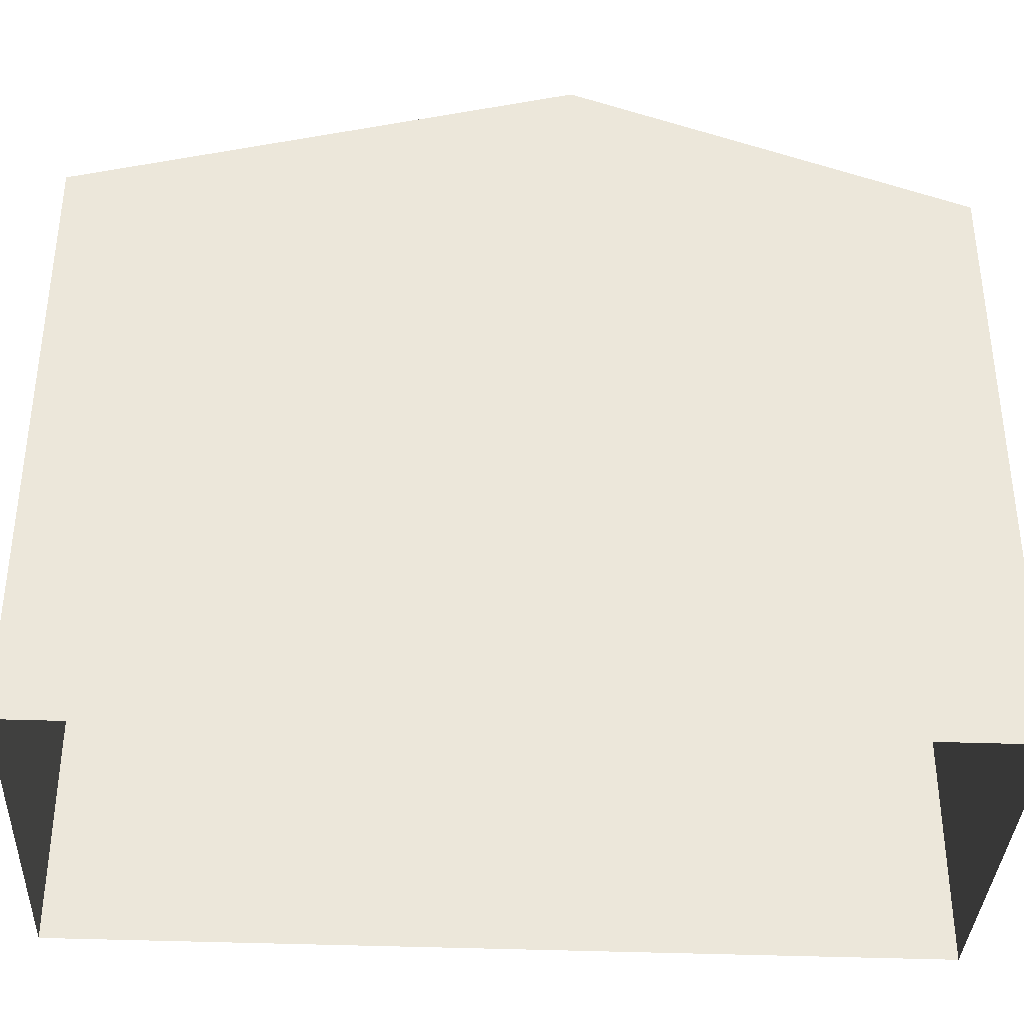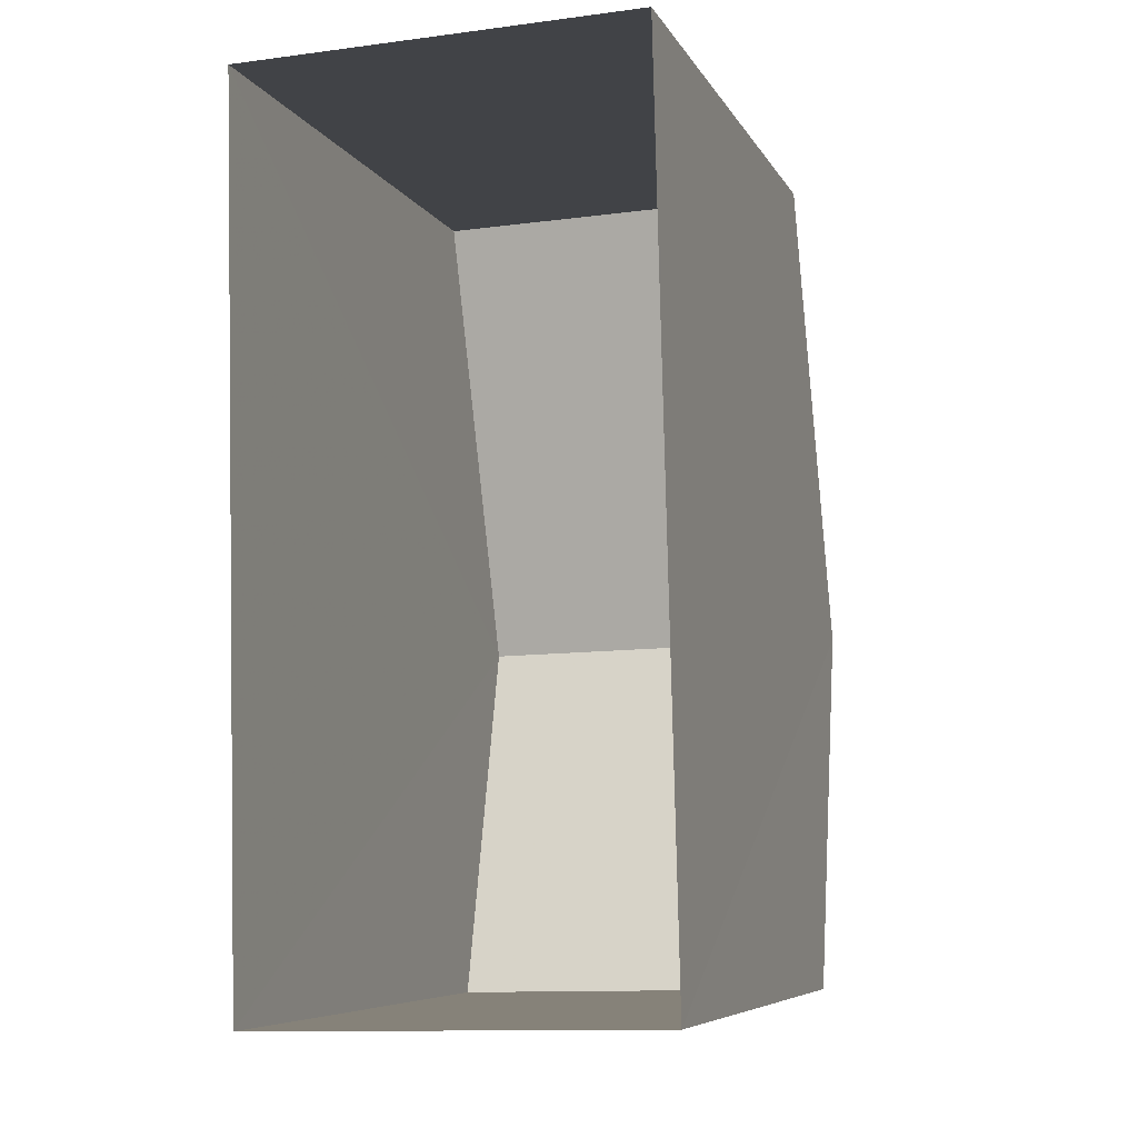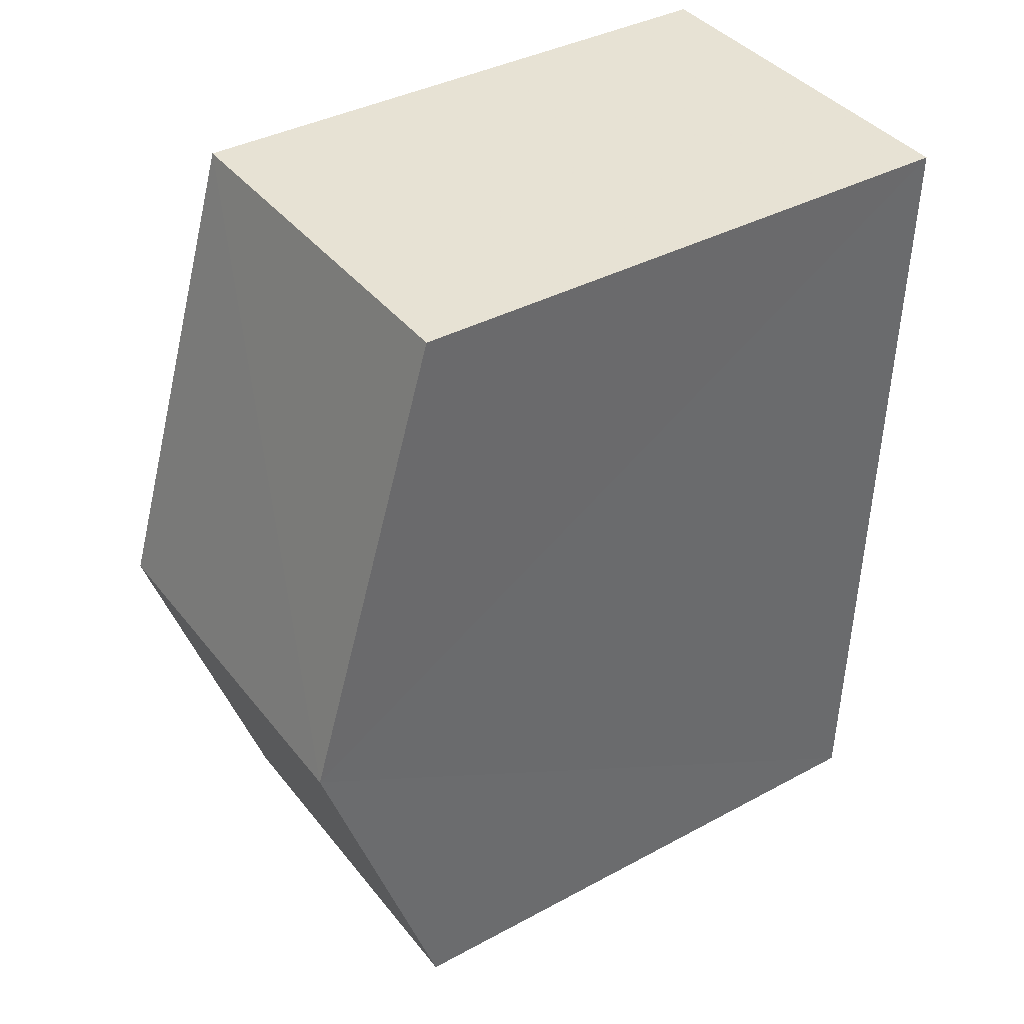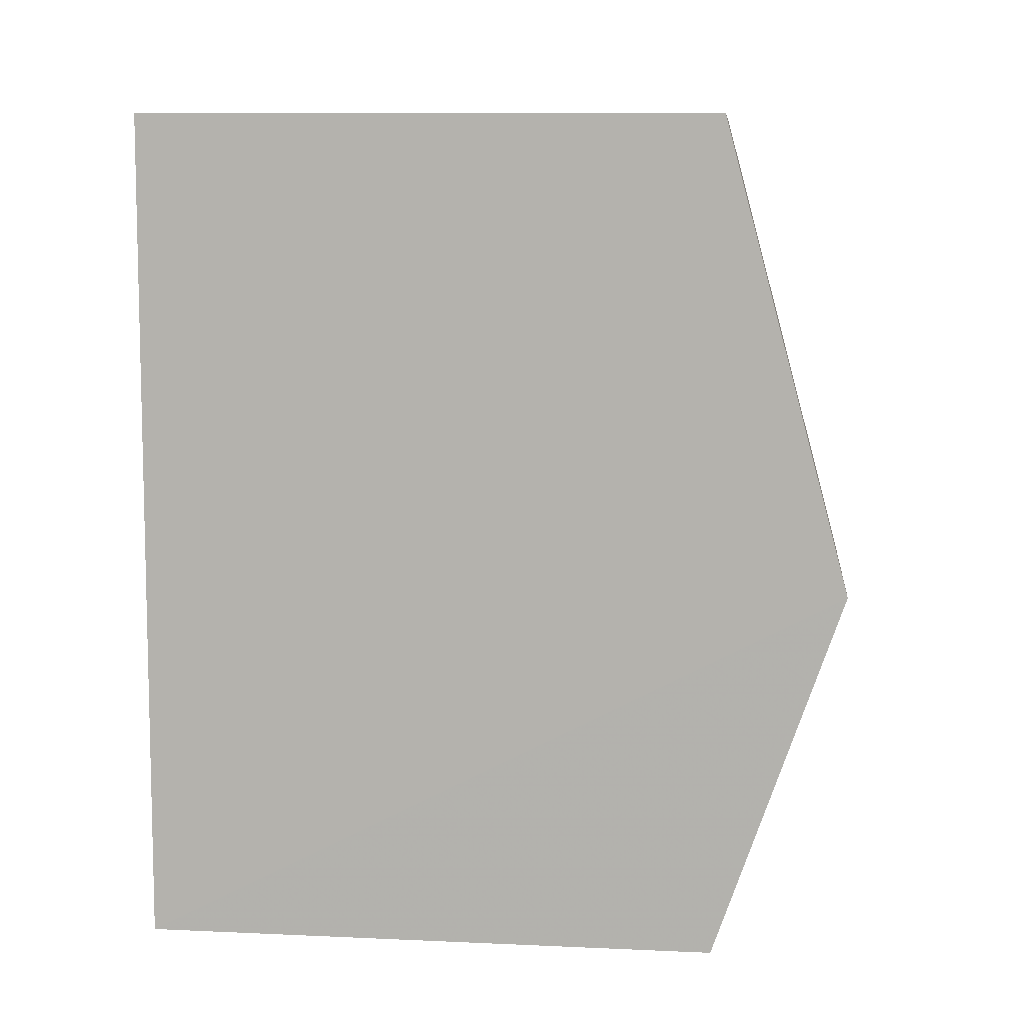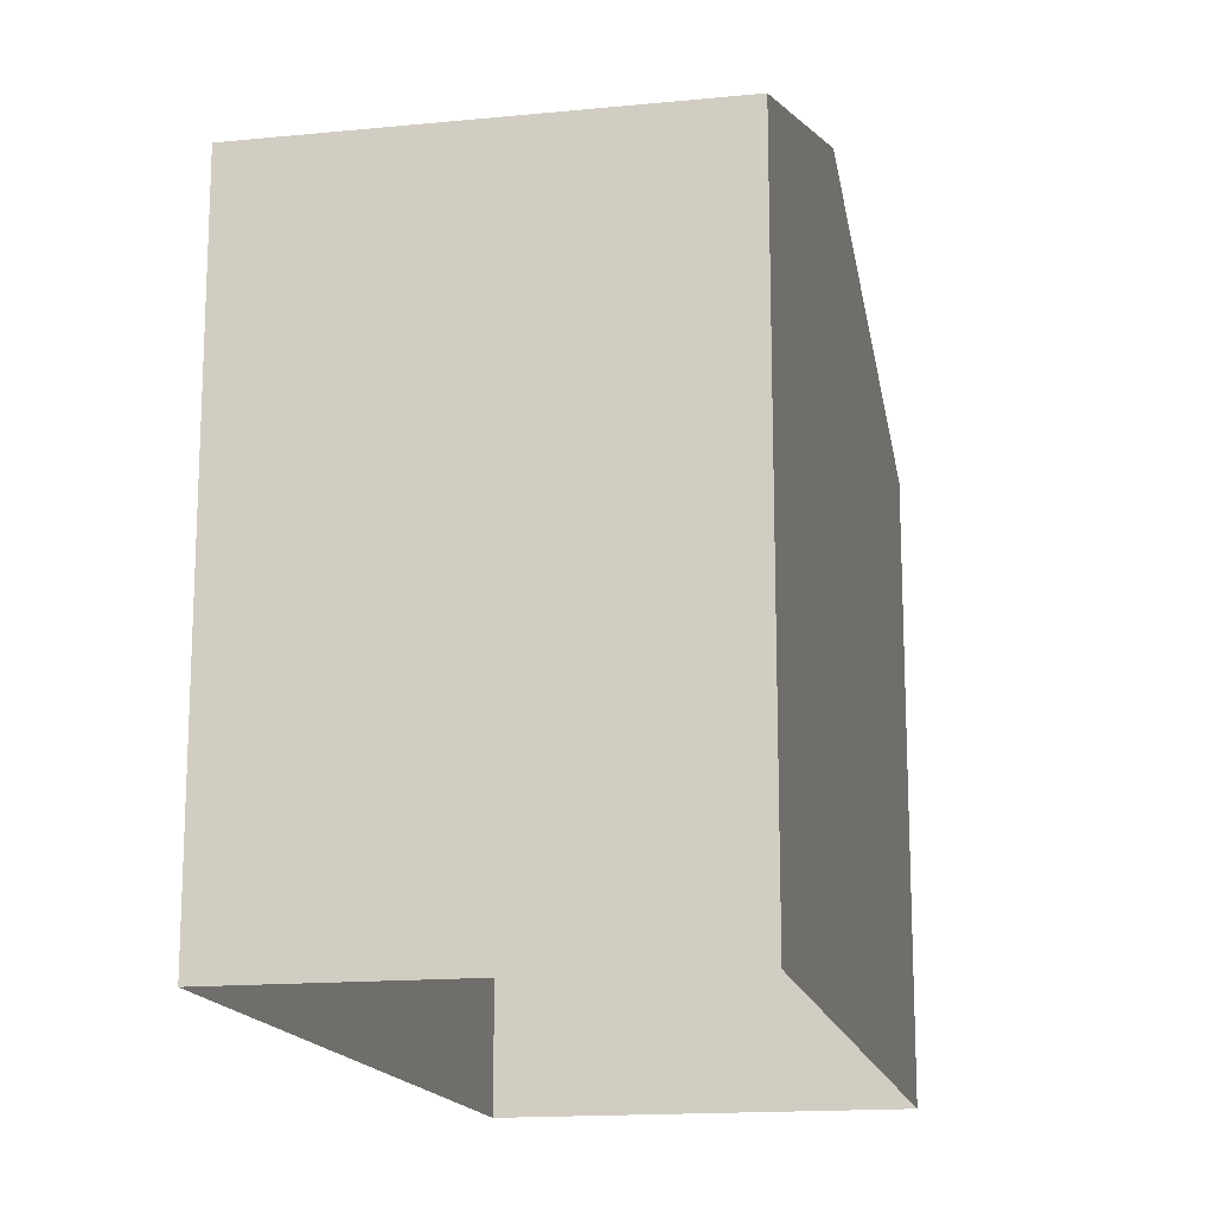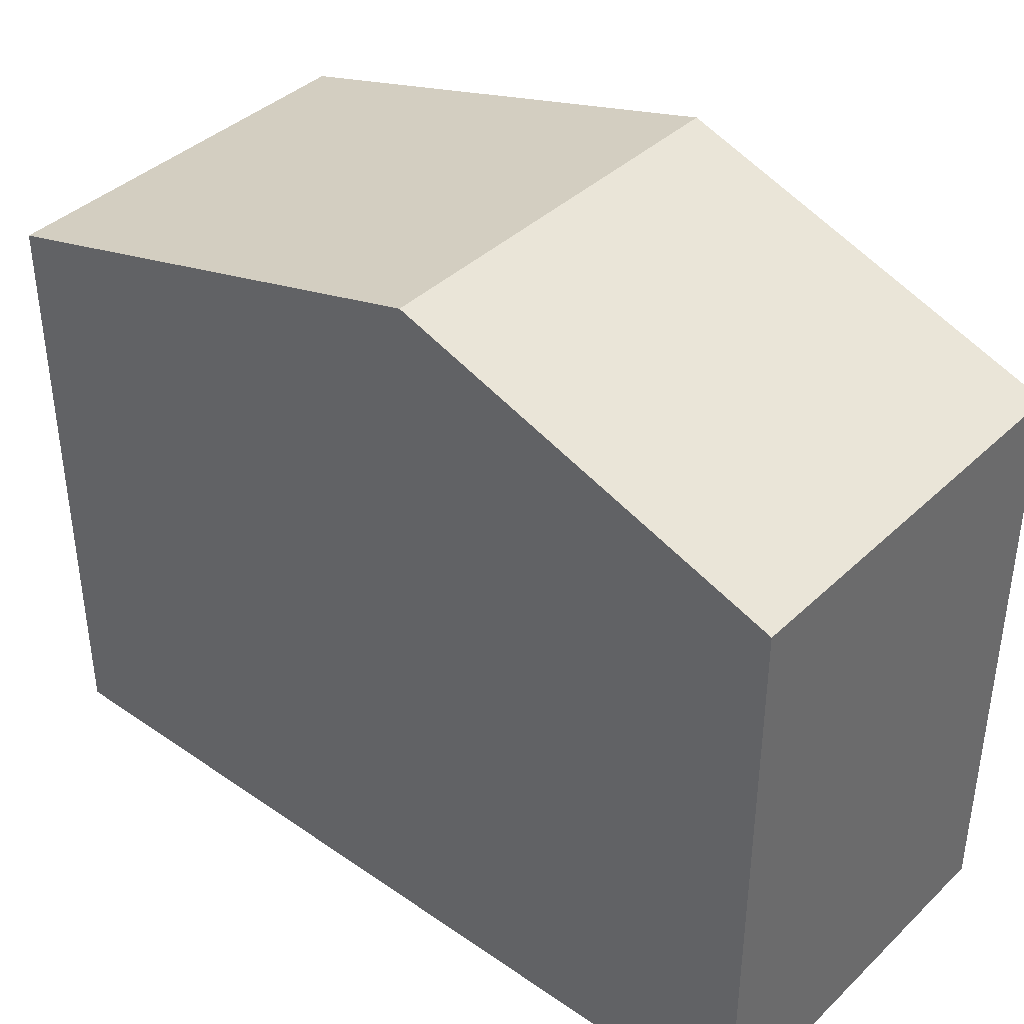
<metadata>
{"format":"obj","ext":"obj","renderer":"f3d","projection":"perspective","resolution":1024,"background":"white","views":[{"elev":-36.0,"azim":-94.2,"up":"+Z"},{"elev":-7.0,"azim":-162.8,"up":"+Y"},{"elev":38.2,"azim":55.6,"up":"+Y"},{"elev":10.5,"azim":-83.6,"up":"+Y"},{"elev":-15.7,"azim":10.1,"up":"+Z"},{"elev":39.5,"azim":-50.9,"up":"+Z"}]}
</metadata>
<code>
v -3.733e+05 -1.041e+05 27.08
v -3.732e+05 -1.041e+05 27.08
v -3.732e+05 -1.041e+05 27.08
v -3.733e+05 -1.041e+05 27.08
v -3.732e+05 -1.041e+05 34.65
v -3.733e+05 -1.041e+05 33.28
v -3.733e+05 -1.041e+05 34.65
v -3.732e+05 -1.041e+05 33.28
v -3.732e+05 -1.041e+05 33.28
v -3.733e+05 -1.041e+05 33.28
f 1 2 3
f 4 1 3
f 5 6 7
f 5 8 6
f 7 9 5
f 7 10 9
f 9 4 3
f 9 10 4
f 9 3 5
f 3 2 5
f 2 8 5
f 6 1 7
f 1 4 7
f 4 10 7
f 6 2 1
f 6 8 2

</code>
